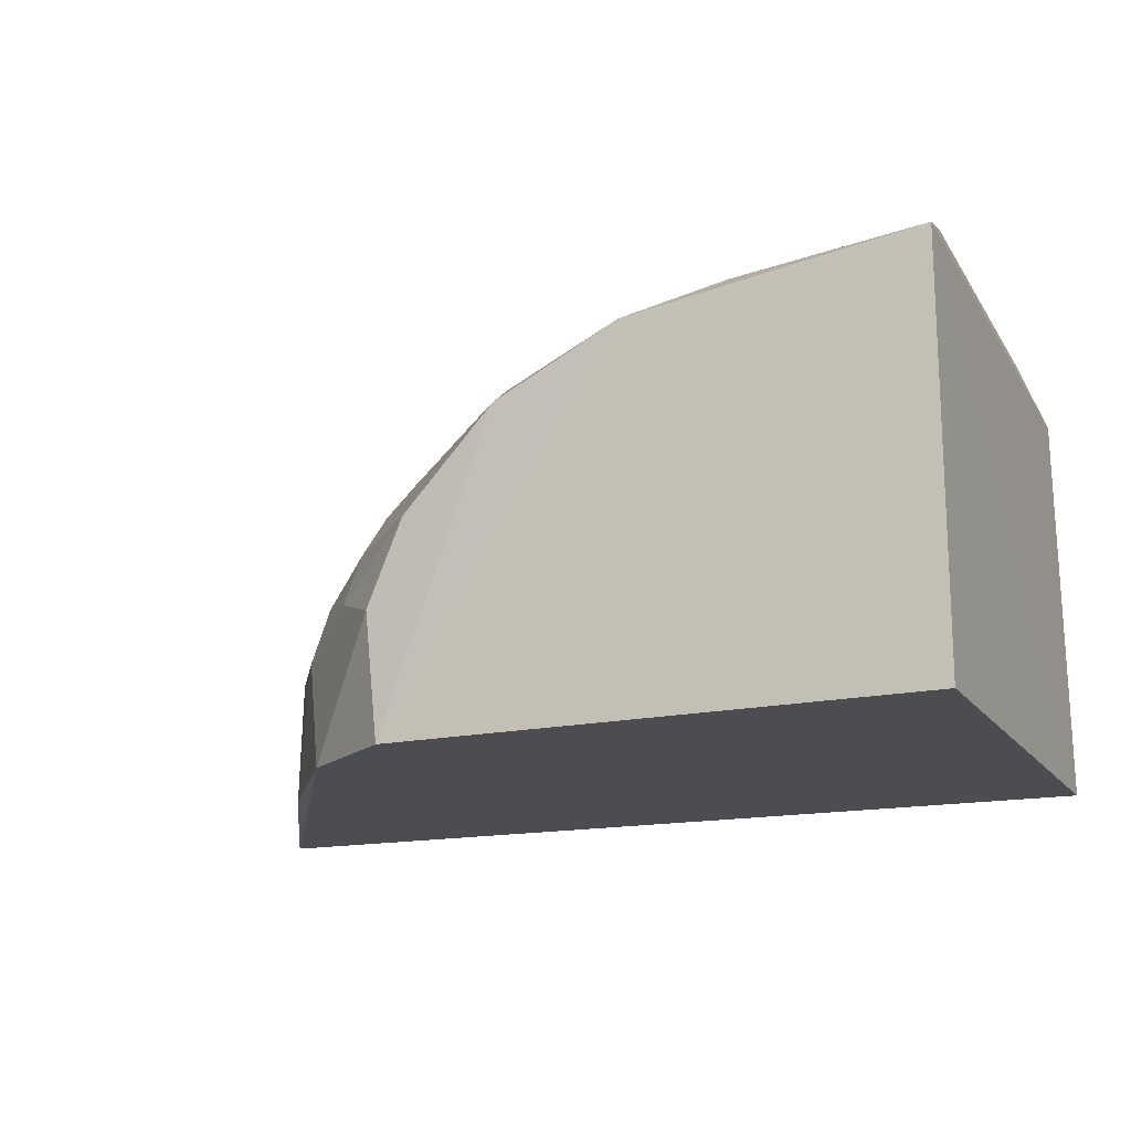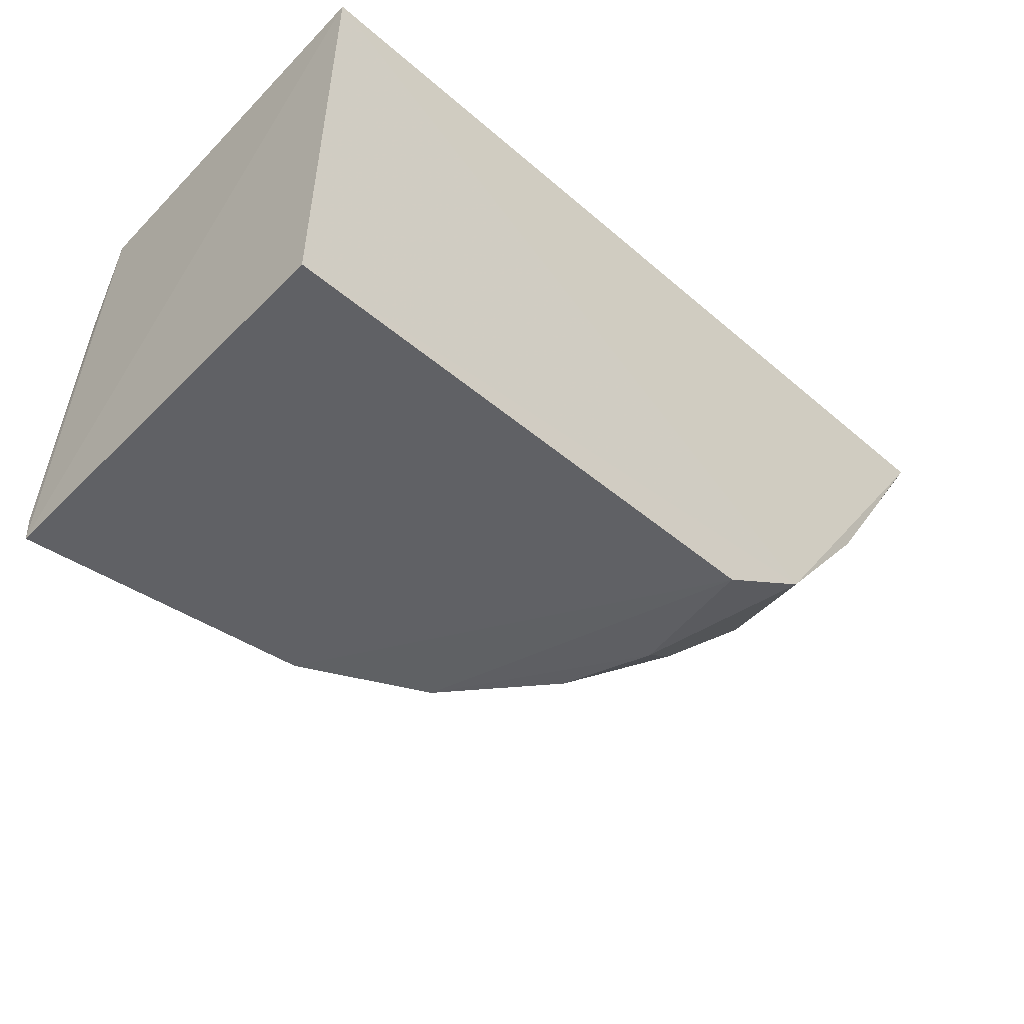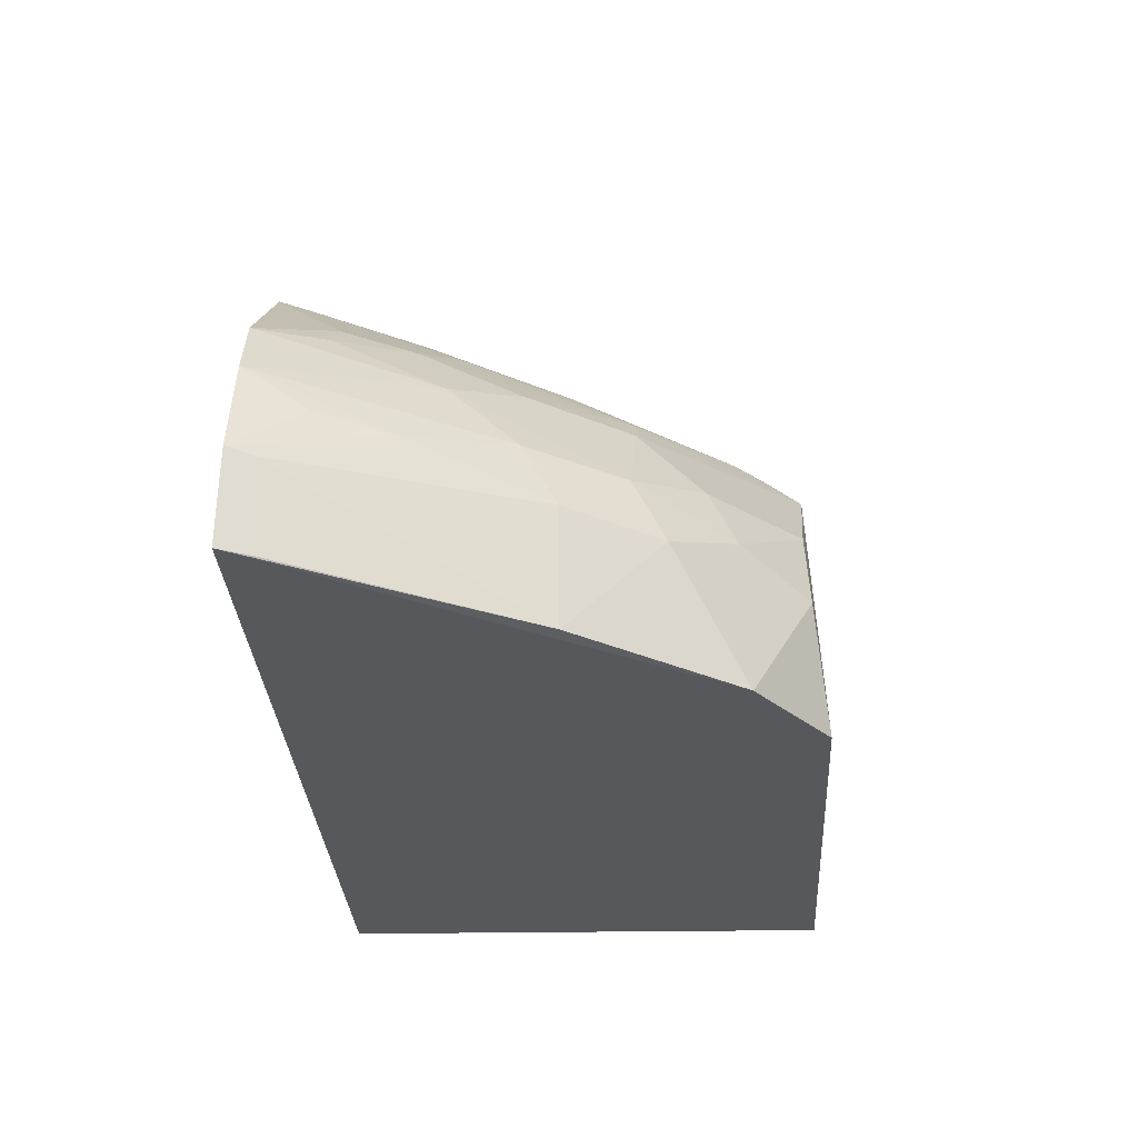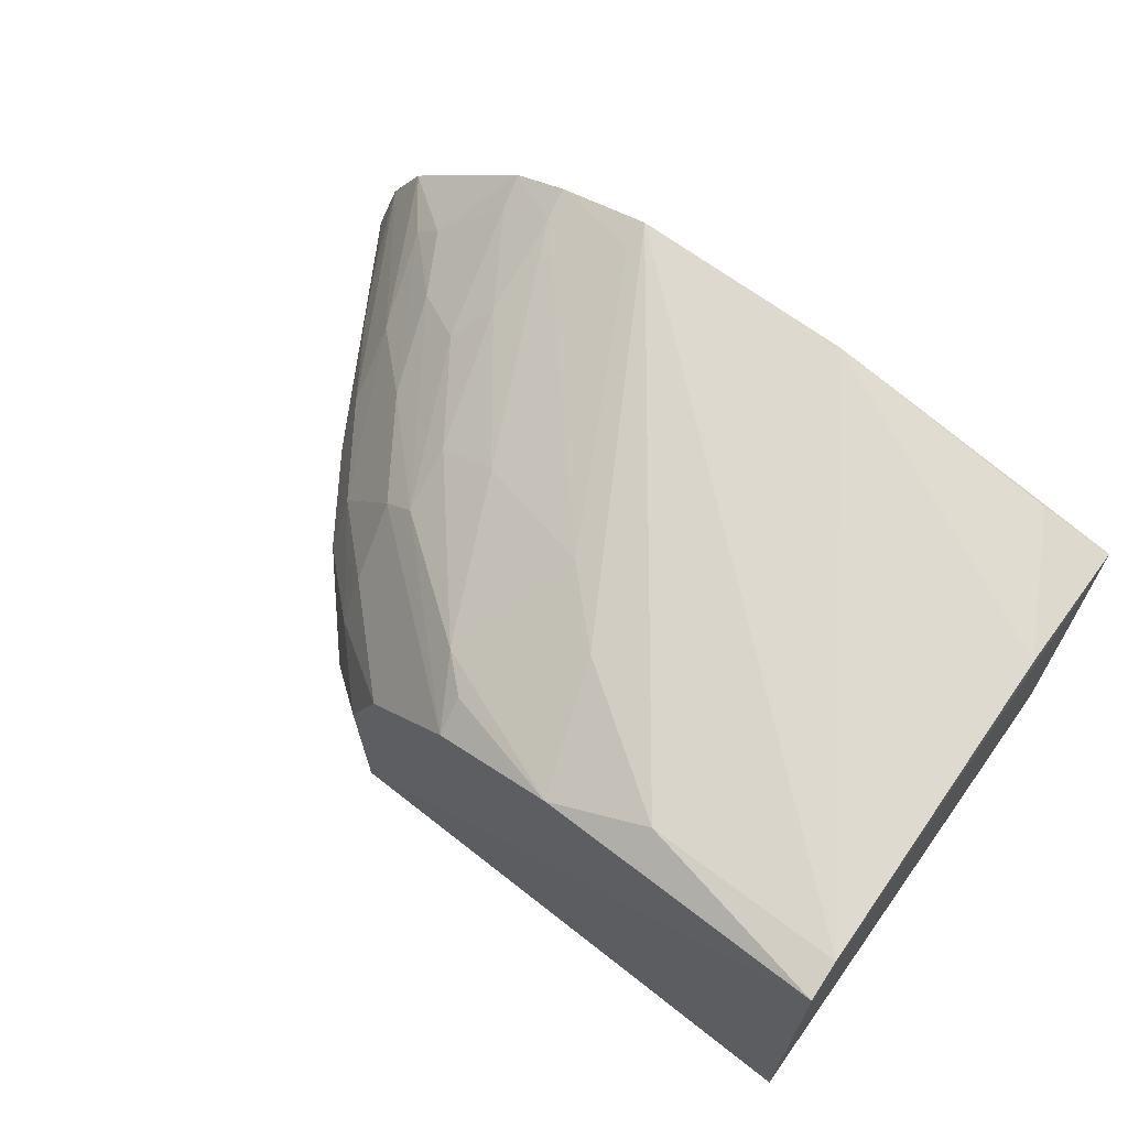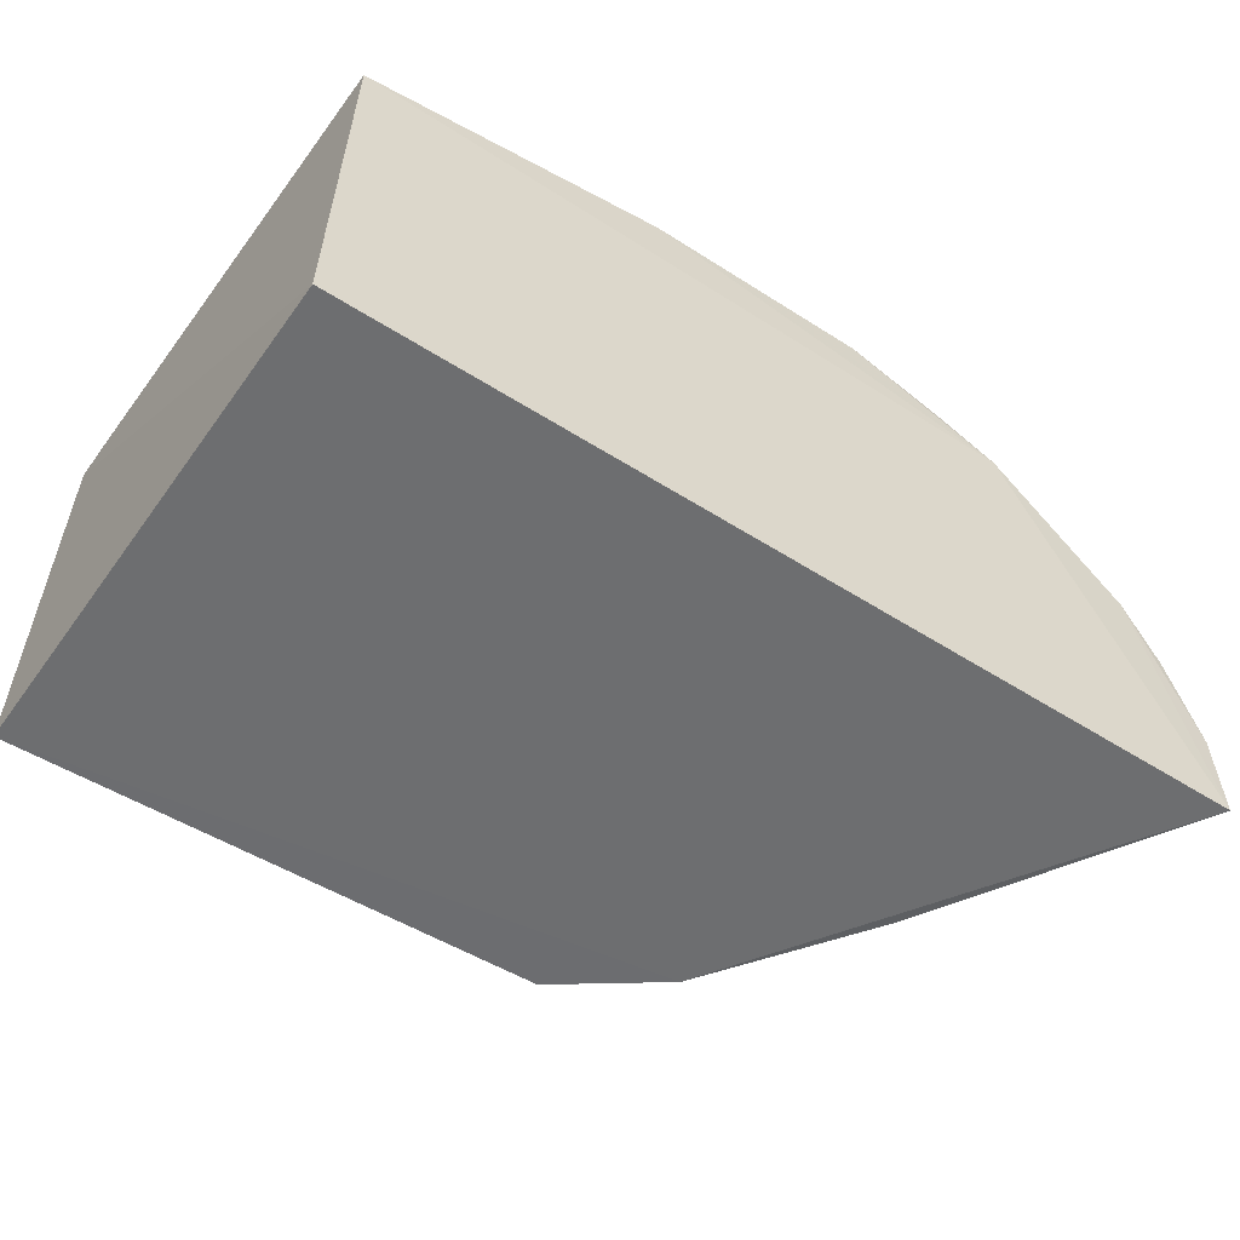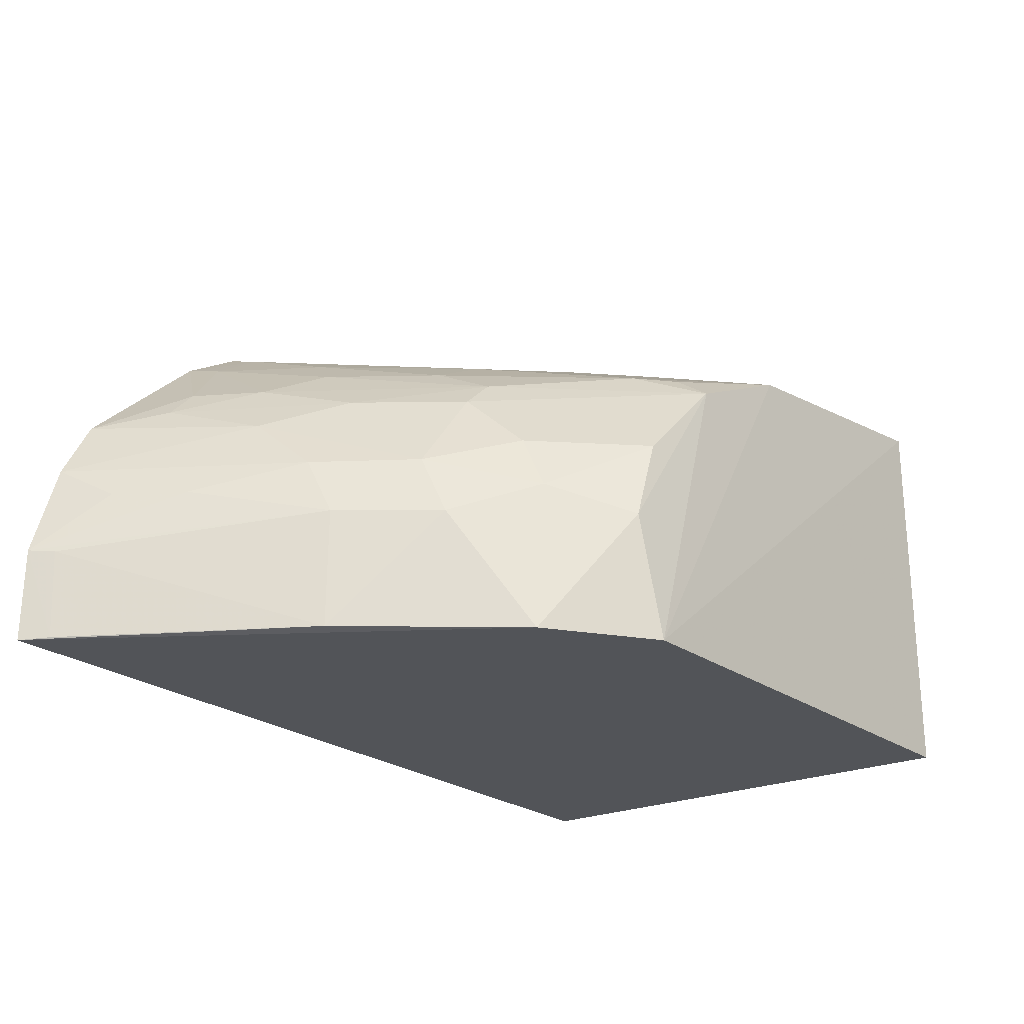
<metadata>
{"format":"obj","ext":"obj","renderer":"f3d","projection":"perspective","resolution":1024,"background":"white","views":[{"elev":-16.3,"azim":23.2,"up":"+Z"},{"elev":-52.0,"azim":137.0,"up":"+Y"},{"elev":-28.3,"azim":-88.6,"up":"+Z"},{"elev":67.3,"azim":35.8,"up":"+Z"},{"elev":-54.3,"azim":144.8,"up":"+Z"},{"elev":-22.7,"azim":-53.4,"up":"+Z"}]}
</metadata>
<code>
v 0.08368 -0.234 0.1871
v 0.08388 -0.2348 0.008605
v 0.08388 -0.007576 0.008605
v -0.2839 -0.0009441 0.1215
v -0.159 -0.2193 0.06663
v 0.08187 -0.007999 0.1807
v -0.1501 -0.2249 0.009447
v -0.1184 -0.1927 0.1568
v -0.2244 -0.0004813 0.1757
v -0.04542 -0.2263 0.1724
v -0.1959 -0.1908 0.009502
v -0.2179 -0.1444 0.09158
v -0.3132 -0.0001546 0.01053
v -0.1746 -0.148 0.1433
v -0.1545 -0.003934 0.2067
v -0.1018 -0.2226 0.1465
v -0.2185 -0.1588 0.06347
v -0.2328 -0.05947 0.1434
v -0.1938 -0.06029 0.1722
v -0.05461 -0.005767 0.2067
v -0.003011 -0.2141 0.187
v -0.09292 -0.1399 0.1862
v -0.1029 -0.2077 0.1567
v -0.1438 -0.2184 0.105
v -0.2471 -0.1173 0.01115
v -0.2915 -0.02761 0.07935
v -0.2489 -0.02986 0.1436
v -0.2483 -0.0728 0.1162
v -0.1766 -0.1205 0.1566
v -0.2064 -0.07541 0.1573
v -0.1978 -0.002653 0.1913
v 0.08304 -0.2171 0.1907
v -0.0638 -0.1698 0.1863
v -0.1869 -0.1886 0.07919
v -0.189 -0.1472 0.1302
v -0.2457 -0.1024 0.09135
v -0.313 -0.0008924 0.05195
v -0.2619 -0.02913 0.1302
v -0.1492 -0.1217 0.1708
v -0.2205 -0.01625 0.1722
v -0.1544 -0.01667 0.2029
v 0.08121 -0.06953 0.1882
v -0.1855 -0.176 0.104
v -0.2182 -0.1022 0.1313
v -0.2996 -0.001464 0.0942
v -0.3063 -0.01288 0.01118
v -0.2458 -0.1168 0.06465
v -0.1956 -0.01704 0.1875
v 0.04984 -0.009377 0.1889
v -0.2754 -0.05842 0.07813
v -0.3071 -0.01178 0.05074
f 1 2 3
f 6 1 3
f 7 2 1
f 9 6 3
f 10 7 1
f 11 3 2
f 11 2 7
f 11 7 5
f 13 9 3
f 13 4 9
f 13 3 11
f 16 5 7
f 16 7 10
f 16 8 14
f 17 11 5
f 20 6 9
f 20 9 15
f 21 10 1
f 23 16 10
f 23 10 8
f 23 8 16
f 24 5 16
f 25 13 11
f 25 11 17
f 27 9 4
f 29 14 8
f 30 29 19
f 30 18 14
f 30 14 29
f 31 15 9
f 32 20 15
f 32 1 6
f 32 21 1
f 32 15 21
f 33 21 15
f 33 15 22
f 33 10 21
f 33 22 8
f 33 8 10
f 34 17 5
f 34 5 24
f 34 12 17
f 35 16 14
f 35 28 12
f 36 17 12
f 36 12 28
f 37 4 13
f 38 27 4
f 38 18 27
f 38 4 28
f 39 29 8
f 39 19 29
f 39 8 22
f 40 30 19
f 40 9 27
f 40 27 18
f 40 18 30
f 41 22 15
f 41 15 31
f 42 32 6
f 42 20 32
f 43 34 24
f 43 12 34
f 43 35 12
f 43 24 16
f 43 16 35
f 44 35 14
f 44 14 18
f 44 28 35
f 44 38 28
f 44 18 38
f 45 36 28
f 45 28 4
f 45 37 26
f 45 4 37
f 46 37 13
f 46 13 25
f 47 25 17
f 47 17 36
f 48 19 39
f 48 40 19
f 48 31 9
f 48 9 40
f 48 39 22
f 48 41 31
f 48 22 41
f 49 42 6
f 49 6 20
f 49 20 42
f 50 45 26
f 50 36 45
f 50 47 36
f 50 26 37
f 50 37 47
f 51 46 25
f 51 37 46
f 51 47 37
f 51 25 47

</code>
